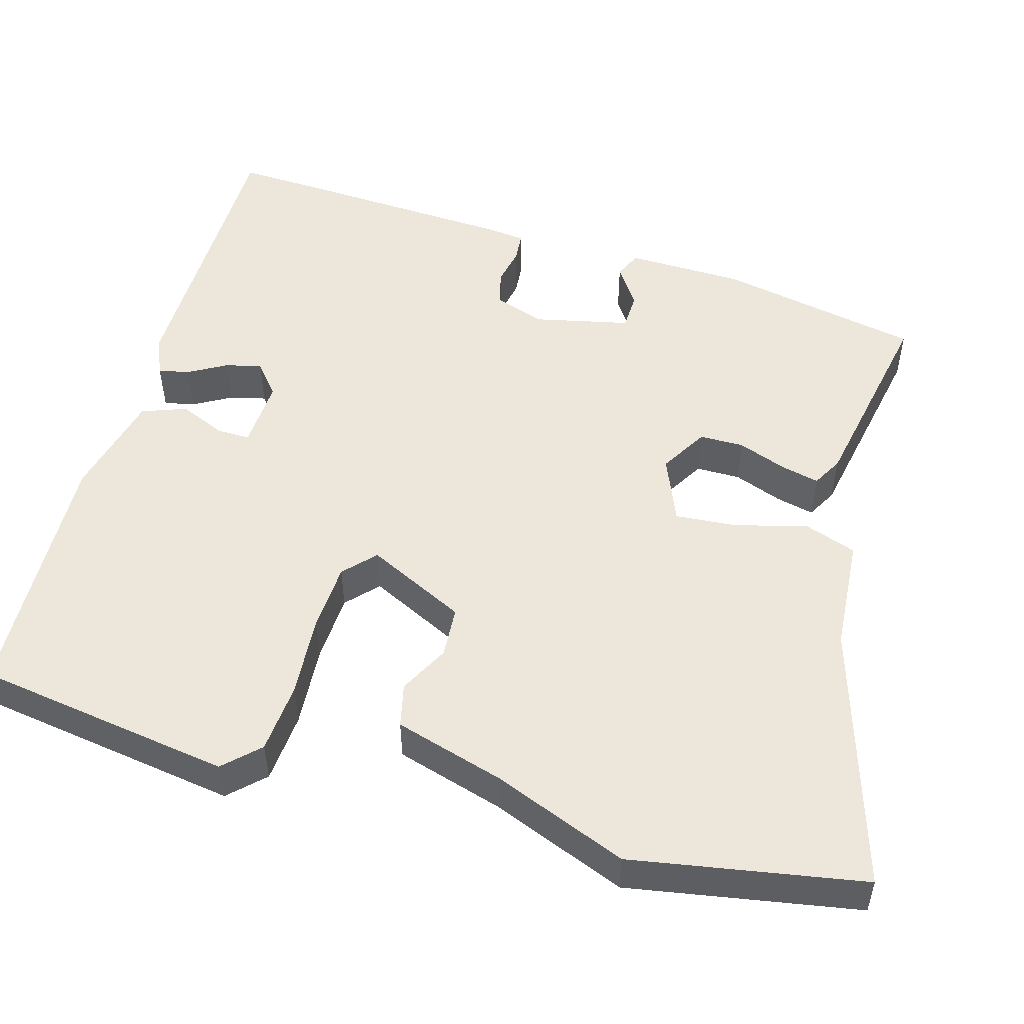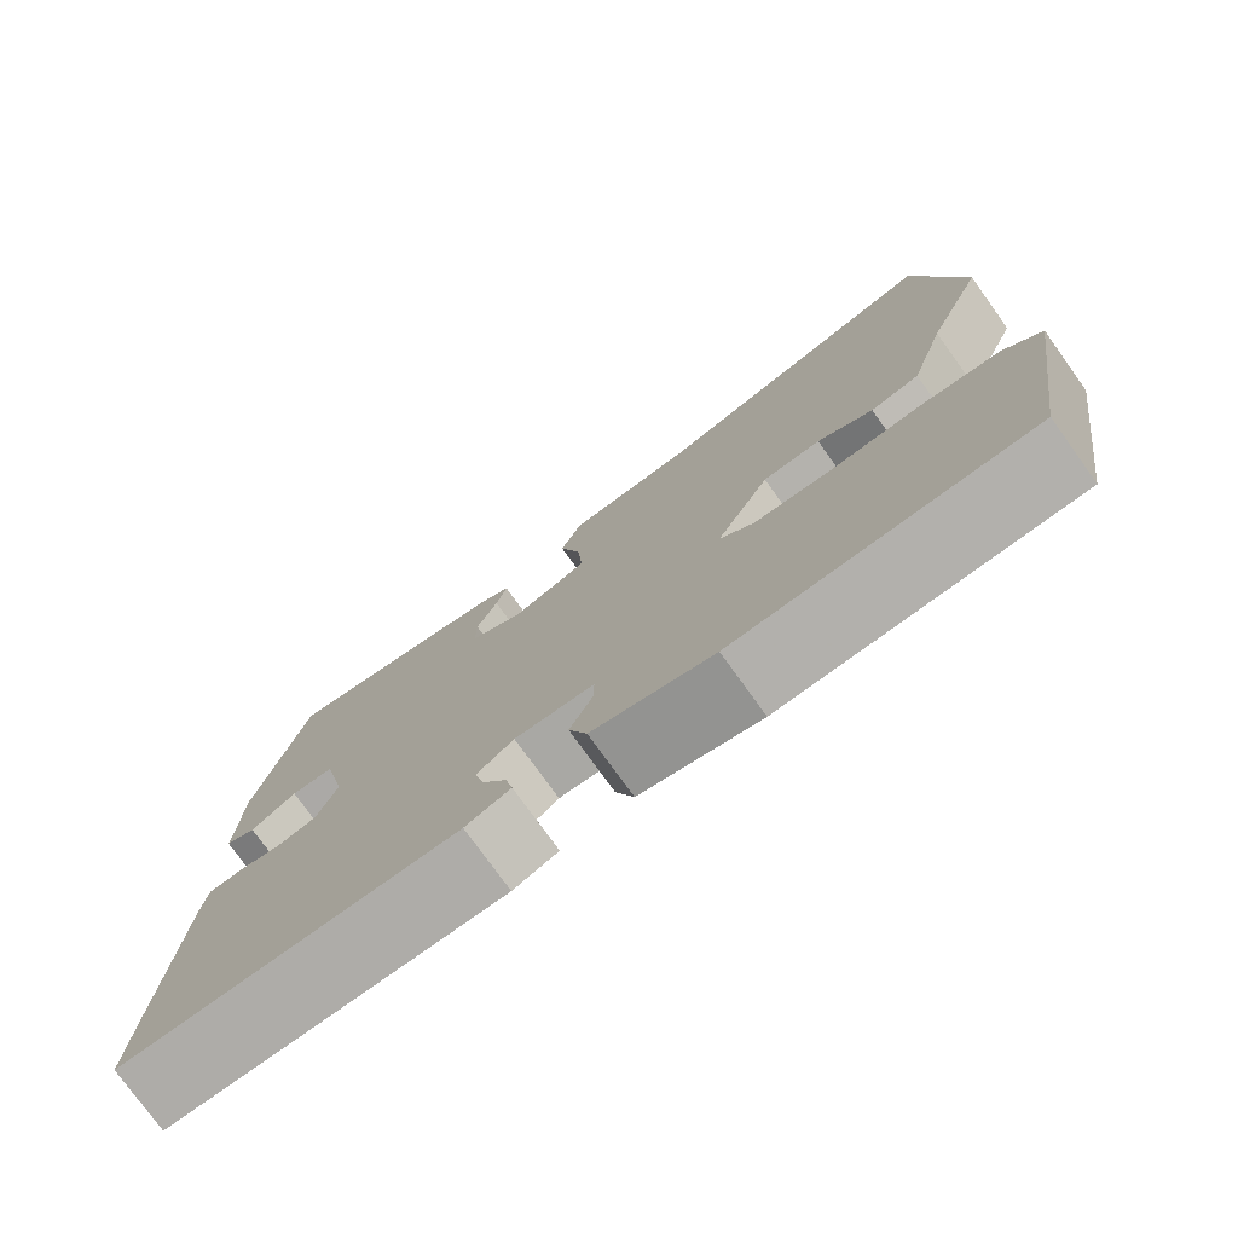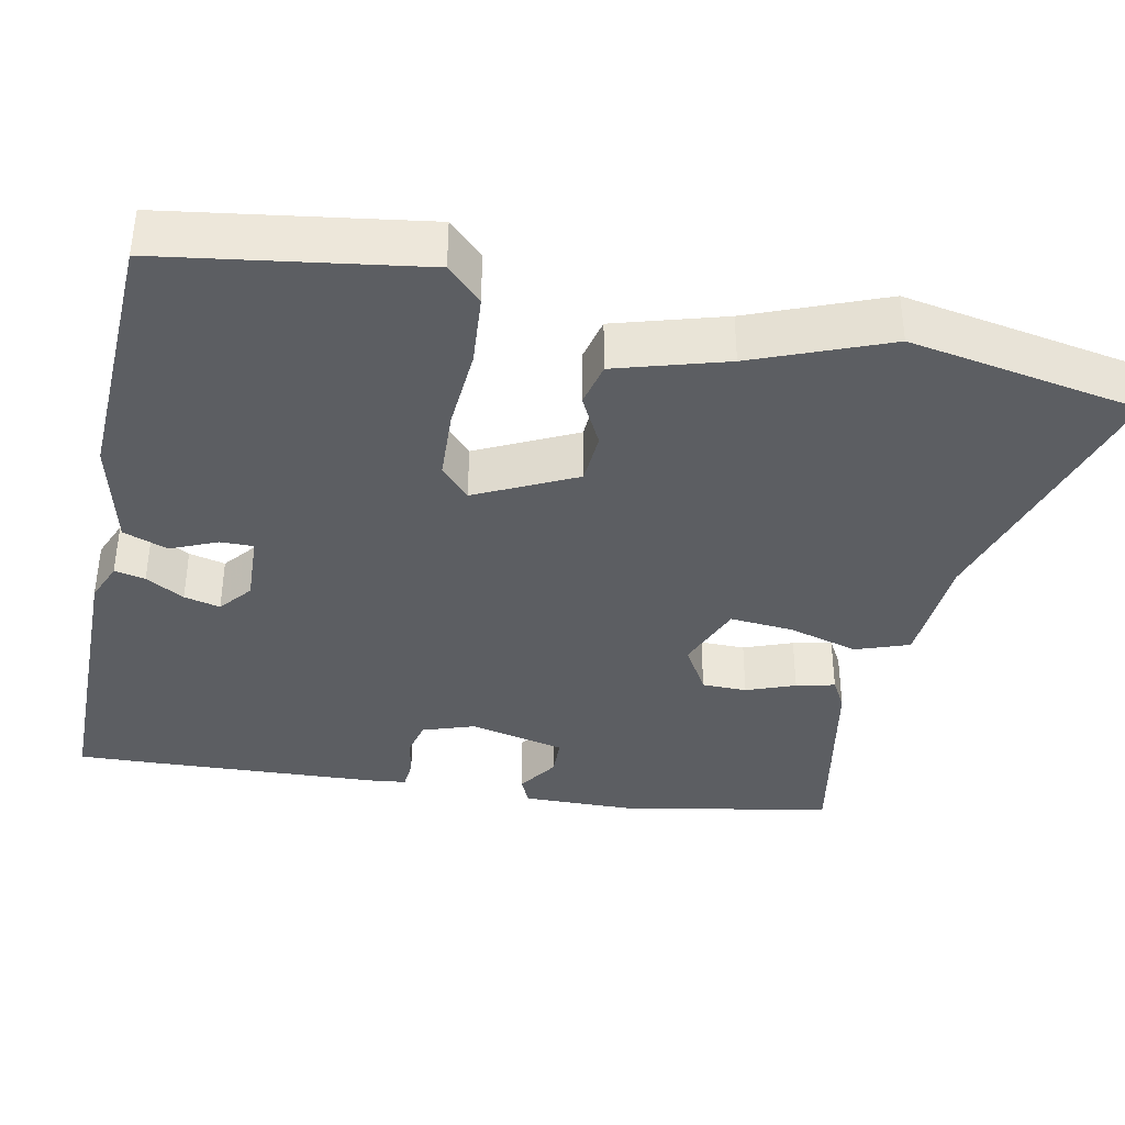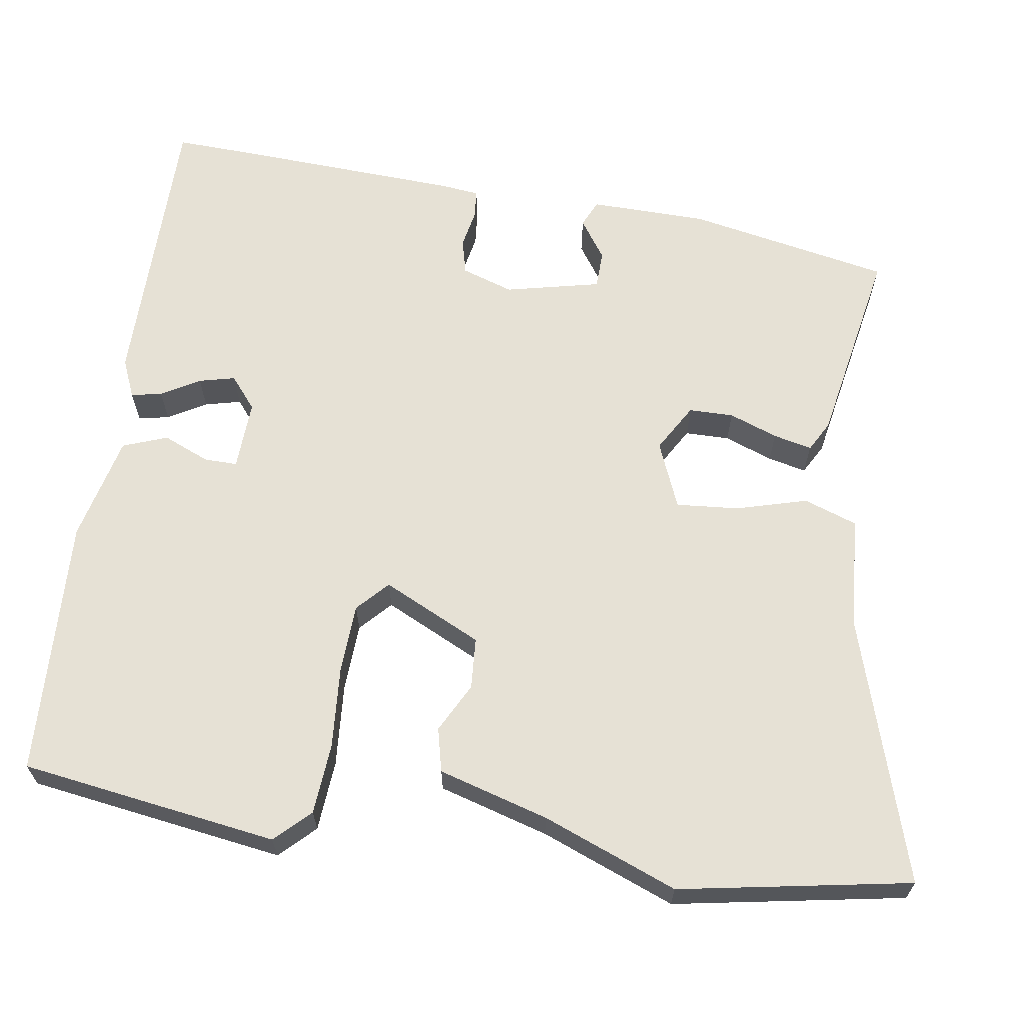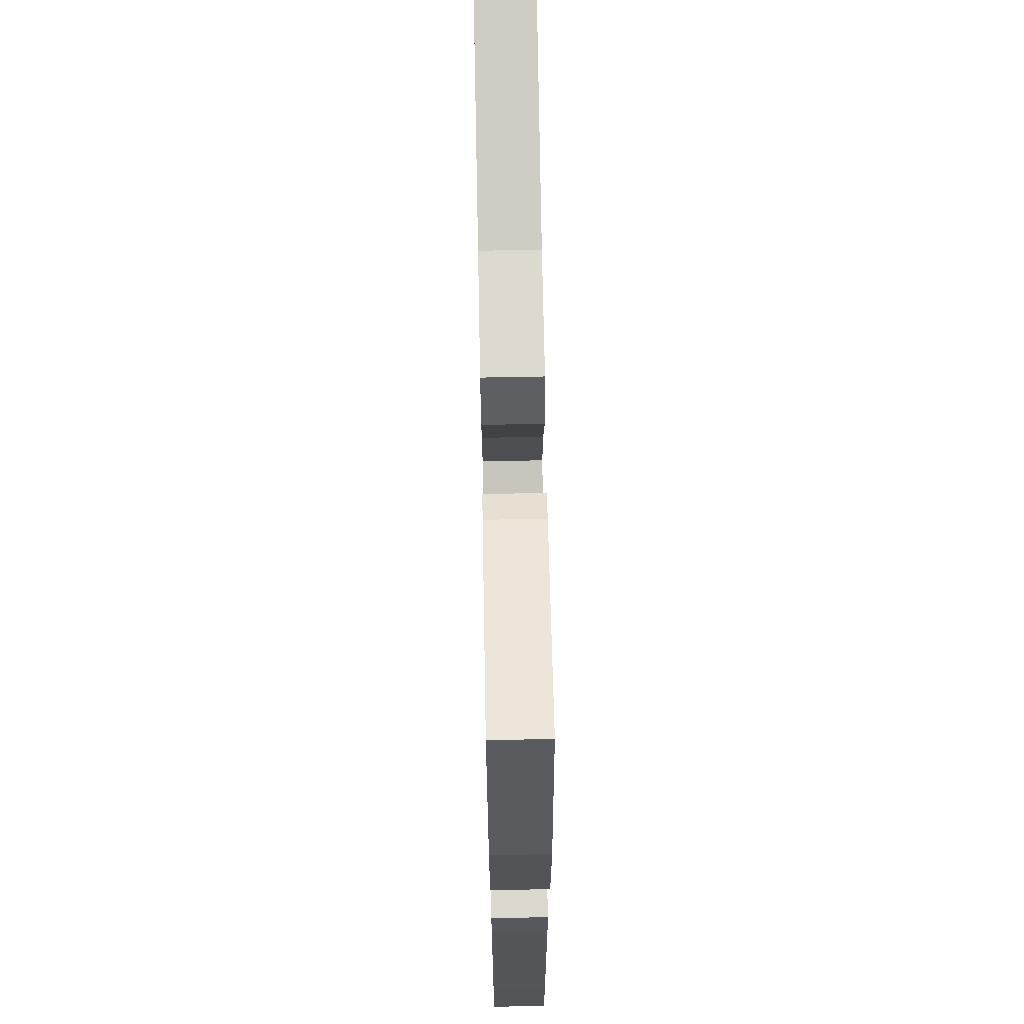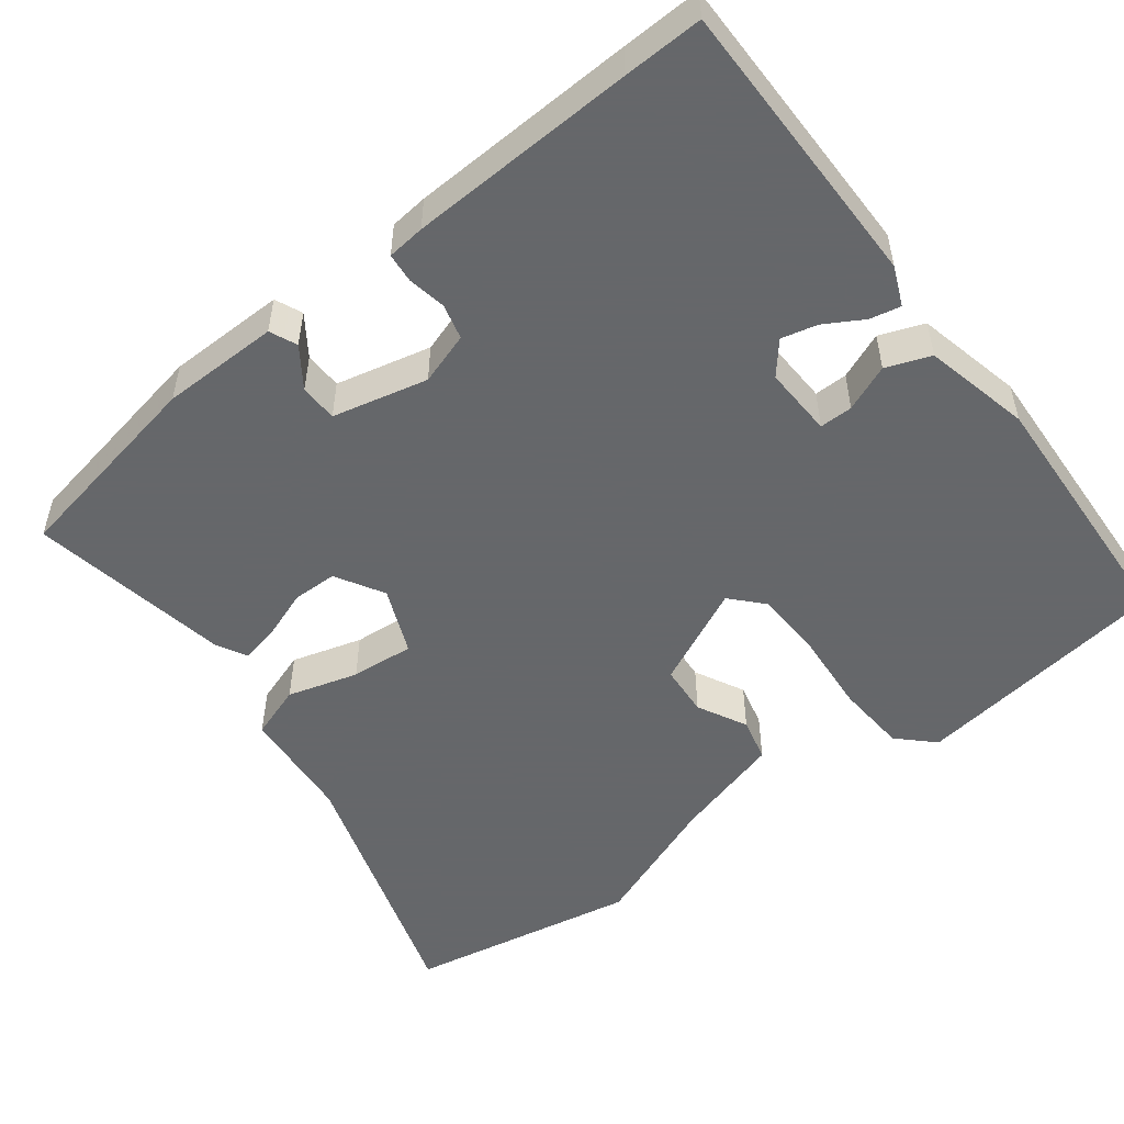
<metadata>
{"format":"obj","ext":"obj","renderer":"f3d","projection":"perspective","resolution":1024,"background":"white","views":[{"elev":51.2,"azim":-74.4,"up":"+Y"},{"elev":-77.2,"azim":-144.2,"up":"+Z"},{"elev":-38.1,"azim":-101.9,"up":"+Y"},{"elev":64.5,"azim":-81.9,"up":"+Y"},{"elev":68.0,"azim":88.9,"up":"+Z"},{"elev":-52.0,"azim":126.6,"up":"+Y"}]}
</metadata>
<code>
v 0.421 0.07 0.514
v 0.475 0.07 0.25
v 0.479 0.07 0.097
v 0.444 0.07 0.081
v 0.392 0.07 0.116
v 0.343 0.07 0.114
v 0.316 0.07 -0.01
v 0.339 0.07 -0.077
v 0.385 0.07 -0.088
v 0.435 0.07 -0.078
v 0.473 0.07 -0.081
v 0.479 0.07 -0.13
v 0.496 0.07 -0.425
v 0.501 0.07 -0.528
v 0.121 0.07 -0.532
v 0.07 0.07 -0.511
v 0.078 0.07 -0.471
v 0.106 0.07 -0.421
v 0.117 0.07 -0.374
v 0.075 0.07 -0.34
v -0.016 0.07 -0.345
v -0.015 0.07 -0.388
v 0.011 0.07 -0.448
v -0.01 0.07 -0.506
v -0.148 0.07 -0.54
v -0.486 0.07 -0.528
v -0.538 0.07 -0.194
v -0.495 0.07 -0.149
v -0.403 0.07 -0.141
v -0.296 0.07 -0.148
v -0.206 0.07 -0.143
v -0.166 0.07 -0.105
v -0.229 0.07 0.023
v -0.296 0.07 0.027
v -0.36 0.07 -0.007
v -0.417 0.07 0.006
v -0.46 0.07 0.149
v -0.53 0.07 0.323
v -0.479 0.07 0.624
v -0.135 0.07 0.521
v 0.014 0.07 0.511
v 0.039 0.07 0.442
v 0.014 0.07 0.35
v 0.008 0.07 0.268
v 0.095 0.07 0.233
v 0.157 0.07 0.27
v 0.157 0.07 0.328
v 0.133 0.07 0.391
v 0.121 0.07 0.441
v 0.16 0.07 0.463
v 0.421 0 0.514
v 0.475 0 0.25
v 0.479 0 0.097
v 0.444 0 0.081
v 0.392 0 0.116
v 0.343 0 0.114
v 0.316 0 -0.01
v 0.339 0 -0.077
v 0.385 0 -0.088
v 0.435 0 -0.078
v 0.473 0 -0.081
v 0.479 0 -0.13
v 0.496 0 -0.425
v 0.501 0 -0.528
v 0.121 0 -0.532
v 0.07 0 -0.511
v 0.078 0 -0.471
v 0.106 0 -0.421
v 0.117 0 -0.374
v 0.075 0 -0.34
v -0.016 0 -0.345
v -0.015 0 -0.388
v 0.011 0 -0.448
v -0.01 0 -0.506
v -0.148 0 -0.54
v -0.486 0 -0.528
v -0.538 0 -0.194
v -0.495 0 -0.149
v -0.403 0 -0.141
v -0.296 0 -0.148
v -0.206 0 -0.143
v -0.166 0 -0.105
v -0.229 0 0.023
v -0.296 0 0.027
v -0.36 0 -0.007
v -0.417 0 0.006
v -0.46 0 0.149
v -0.53 0 0.323
v -0.479 0 0.624
v -0.135 0 0.521
v 0.014 0 0.511
v 0.039 0 0.442
v 0.014 0 0.35
v 0.008 0 0.268
v 0.095 0 0.233
v 0.157 0 0.27
v 0.157 0 0.328
v 0.133 0 0.391
v 0.121 0 0.441
v 0.16 0 0.463
f 3 4 5
f 2 3 5
f 1 2 5
f 50 1 5
f 49 50 5
f 48 49 5
f 47 48 5
f 46 47 5 6
f 45 46 6 7
f 44 45 7 8
f 40 41 42 43
f 40 43 44
f 39 40 44
f 38 39 44
f 37 38 44
f 36 37 44
f 35 36 44
f 34 35 44
f 33 34 44
f 32 33 44 8
f 28 29 30
f 27 28 30
f 26 27 30
f 25 26 30
f 24 25 30
f 23 24 30
f 22 23 30
f 21 22 30 31
f 32 8 9
f 31 32 9
f 21 31 9
f 20 21 9
f 16 17 18
f 15 16 18
f 14 15 18
f 13 14 18
f 12 13 18
f 11 12 18
f 10 11 18
f 9 10 18
f 9 18 19
f 9 19 20
f 55 54 53
f 55 53 52
f 55 52 51
f 55 51 100
f 55 100 99
f 55 99 98
f 55 98 97
f 56 55 97 96
f 57 56 96 95
f 58 57 95 94
f 93 92 91 90
f 94 93 90
f 94 90 89
f 94 89 88
f 94 88 87
f 94 87 86
f 94 86 85
f 94 85 84
f 94 84 83
f 58 94 83 82
f 80 79 78
f 80 78 77
f 80 77 76
f 80 76 75
f 80 75 74
f 80 74 73
f 80 73 72
f 81 80 72 71
f 59 58 82
f 59 82 81
f 59 81 71
f 59 71 70
f 68 67 66
f 68 66 65
f 68 65 64
f 68 64 63
f 68 63 62
f 68 62 61
f 68 61 60
f 68 60 59
f 69 68 59
f 70 69 59
f 1 51 52 2
f 2 52 53 3
f 3 53 54 4
f 4 54 55 5
f 5 55 56 6
f 6 56 57 7
f 7 57 58 8
f 8 58 59 9
f 9 59 60 10
f 10 60 61 11
f 11 61 62 12
f 12 62 63 13
f 13 63 64 14
f 14 64 65 15
f 15 65 66 16
f 16 66 67 17
f 17 67 68 18
f 18 68 69 19
f 19 69 70 20
f 20 70 71 21
f 21 71 72 22
f 22 72 73 23
f 23 73 74 24
f 24 74 75 25
f 25 75 76 26
f 26 76 77 27
f 27 77 78 28
f 28 78 79 29
f 29 79 80 30
f 30 80 81 31
f 31 81 82 32
f 32 82 83 33
f 33 83 84 34
f 34 84 85 35
f 35 85 86 36
f 36 86 87 37
f 37 87 88 38
f 38 88 89 39
f 39 89 90 40
f 40 90 91 41
f 41 91 92 42
f 42 92 93 43
f 43 93 94 44
f 44 94 95 45
f 45 95 96 46
f 46 96 97 47
f 47 97 98 48
f 48 98 99 49
f 49 99 100 50
f 50 100 51 1

</code>
